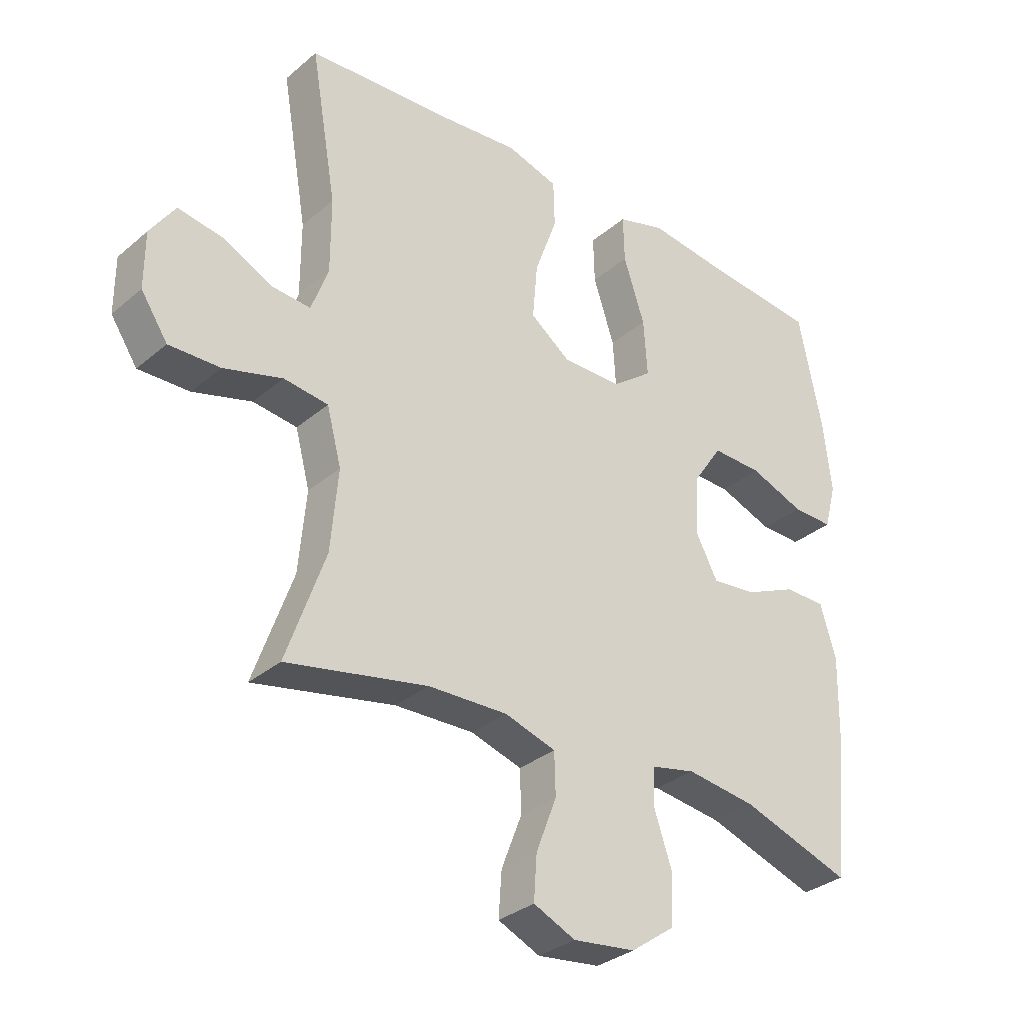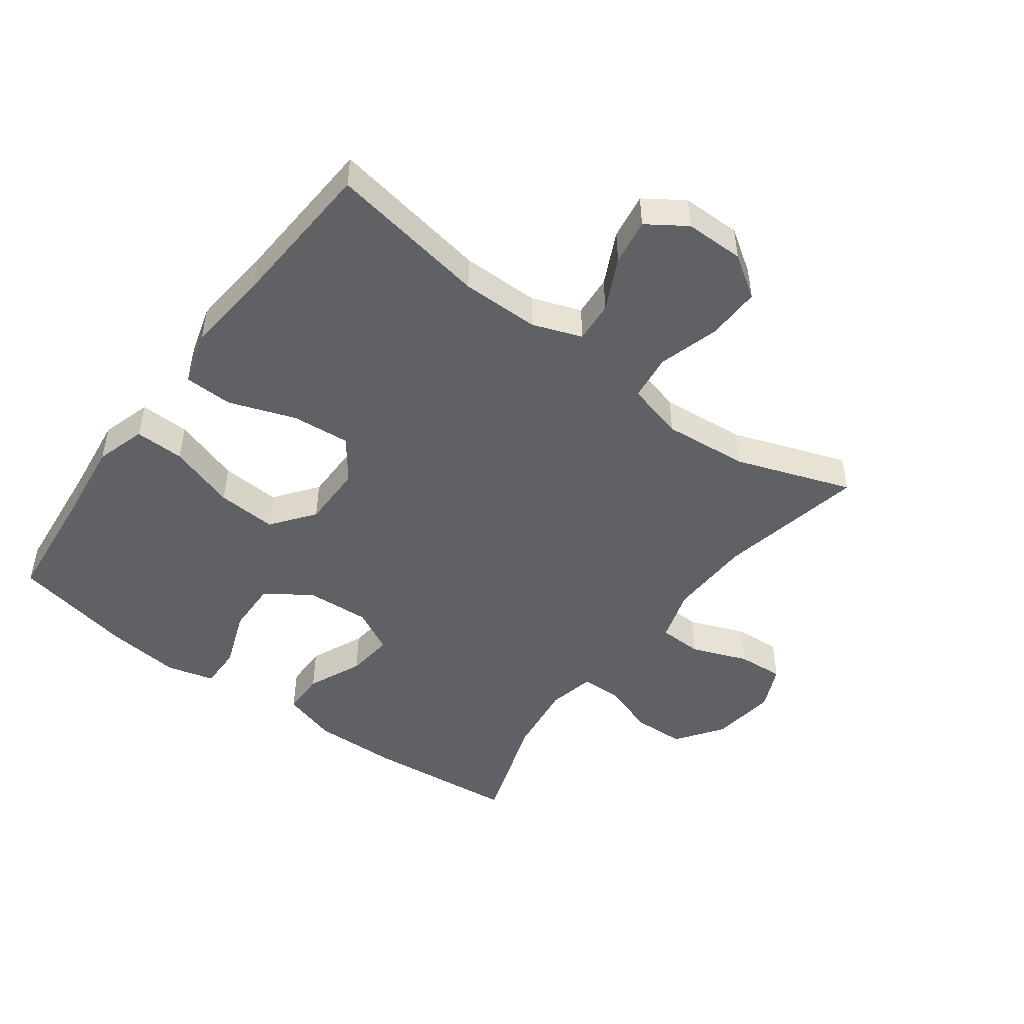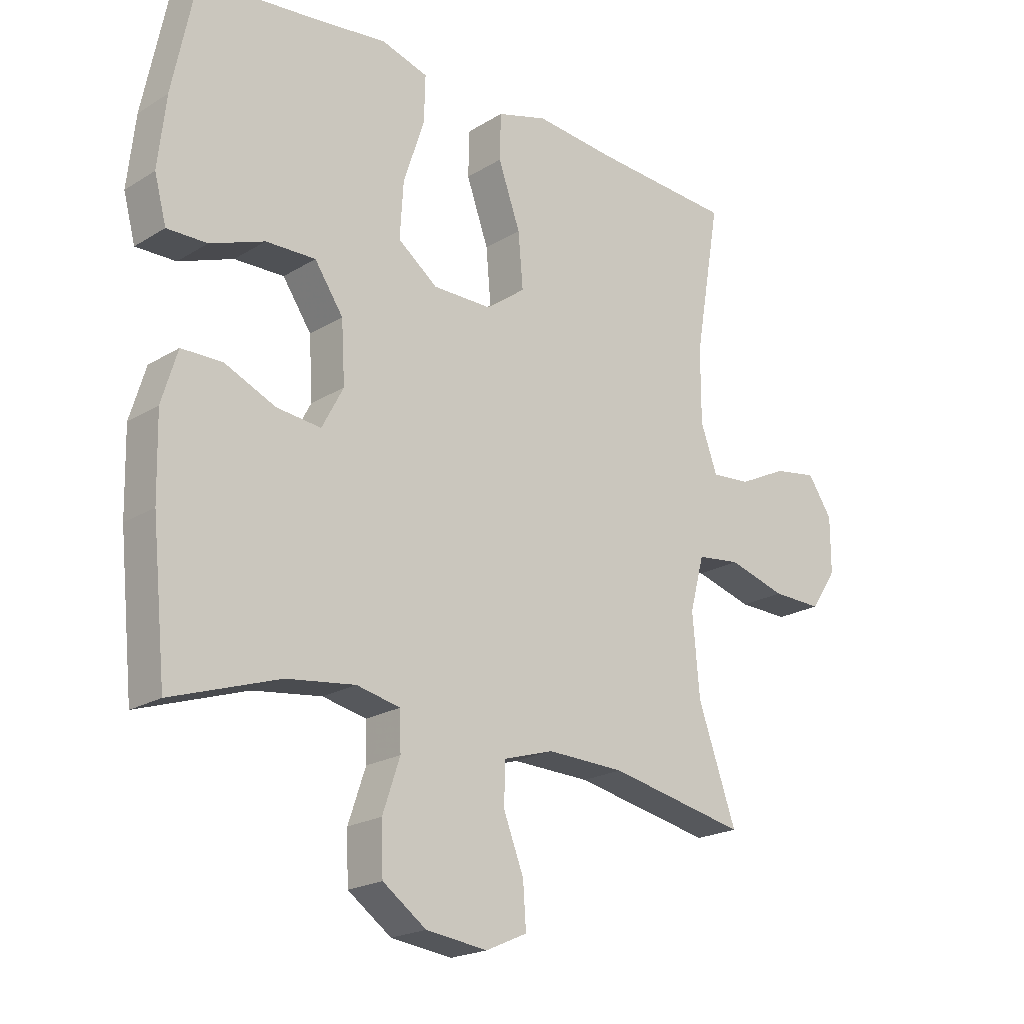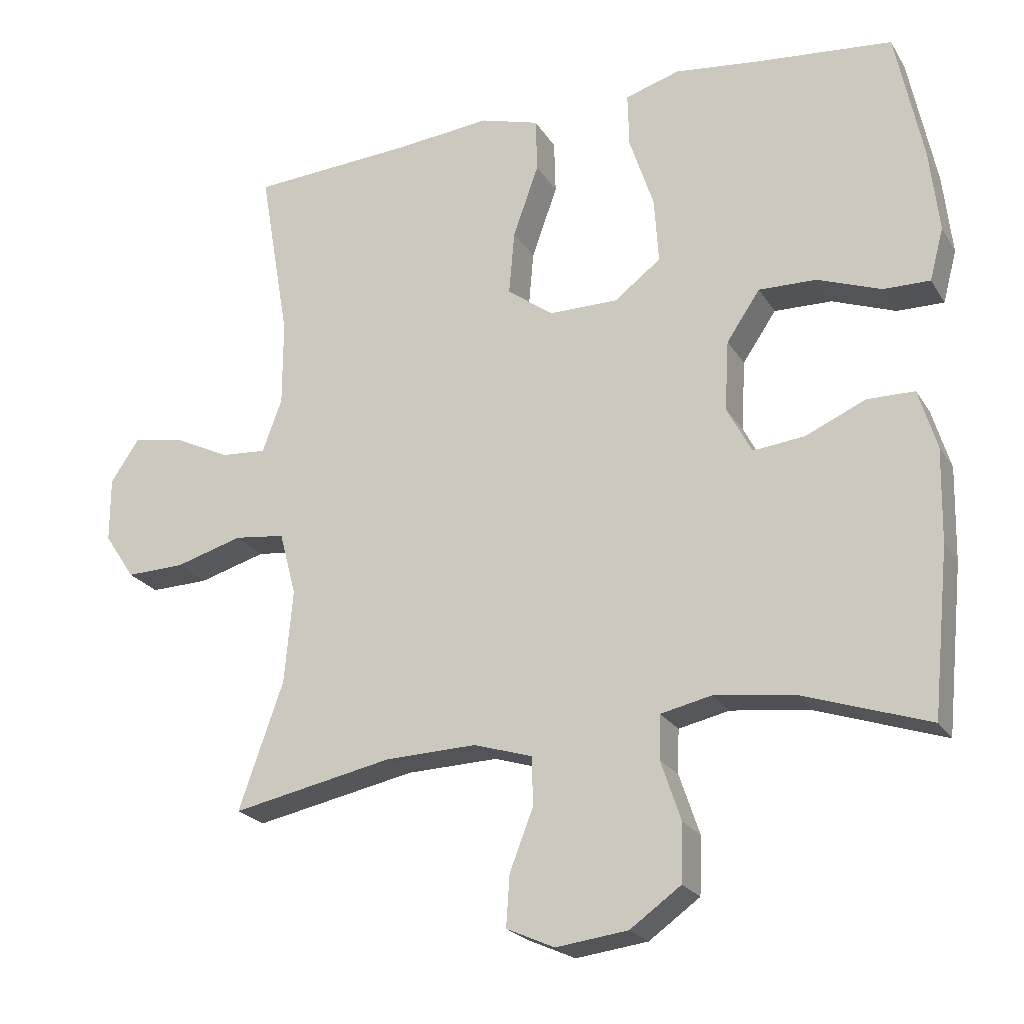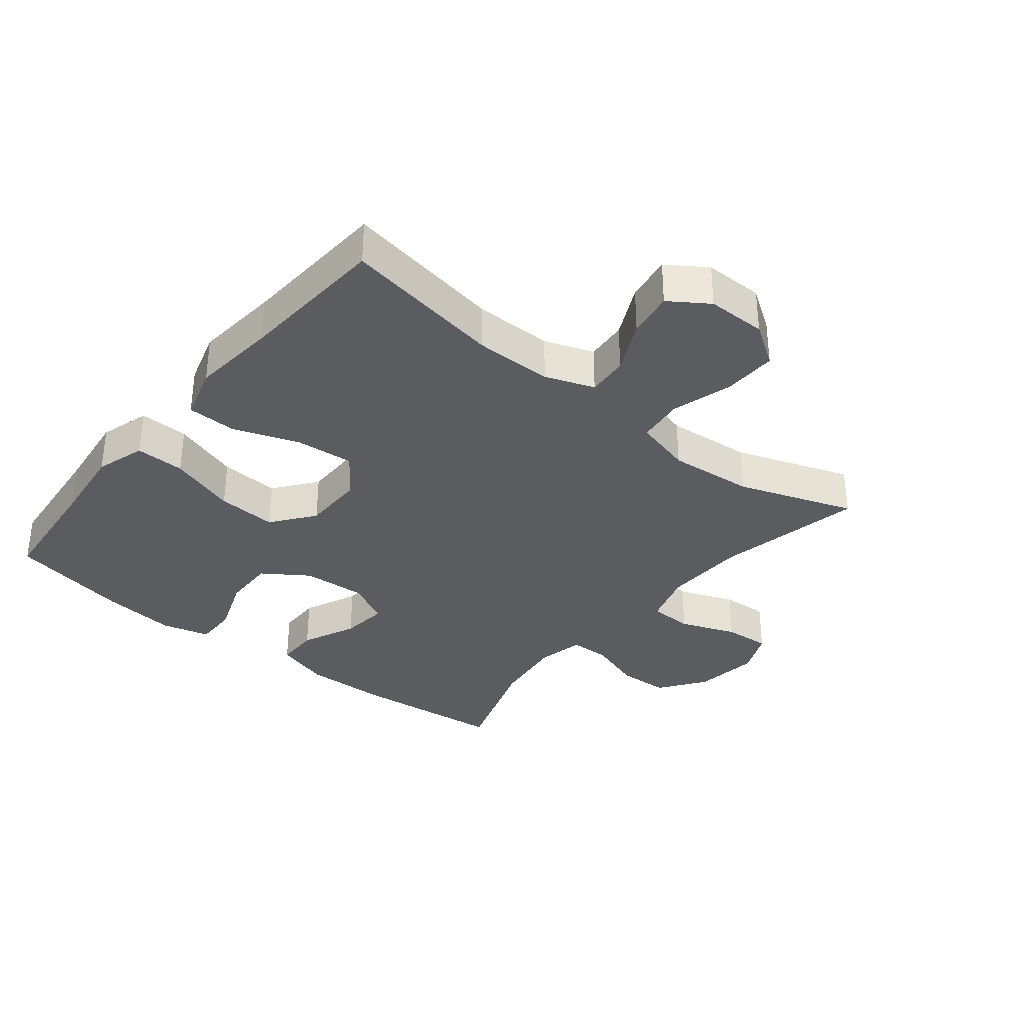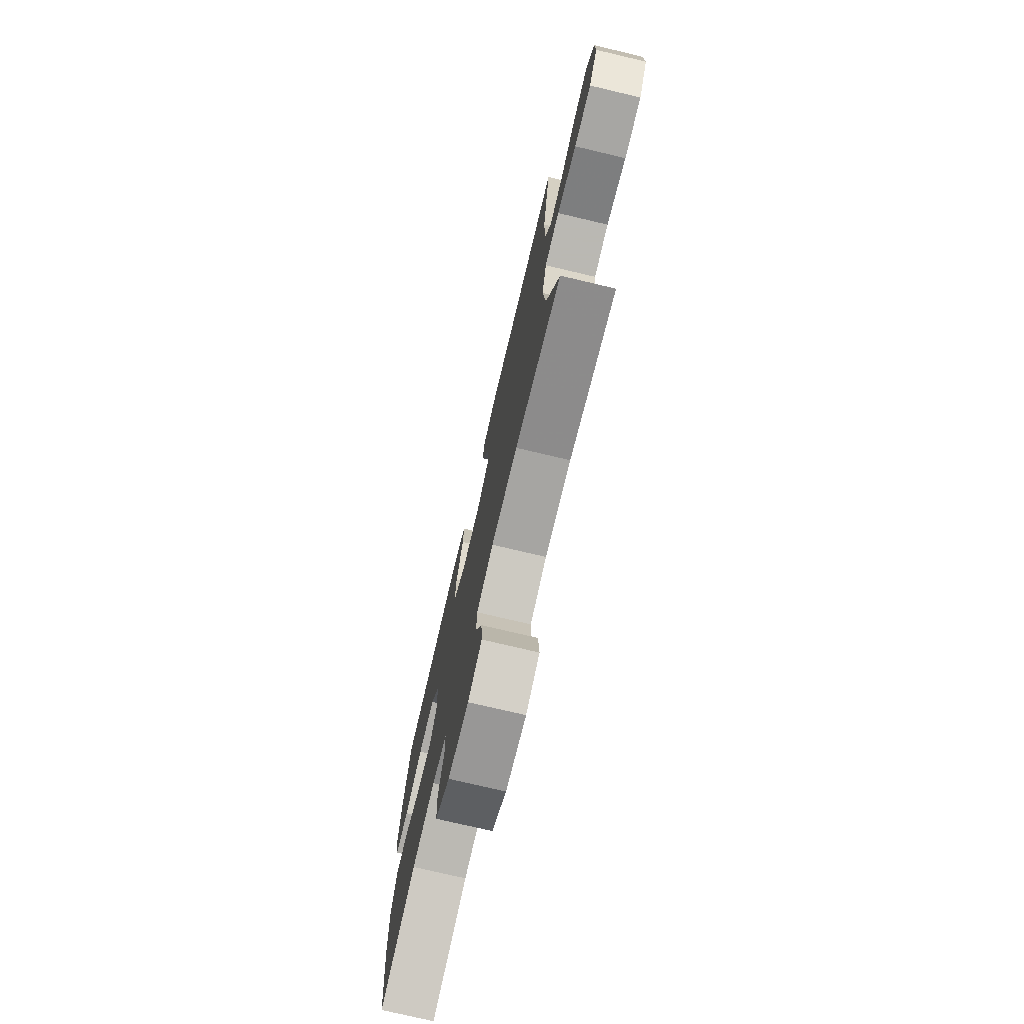
<metadata>
{"format":"obj","ext":"obj","renderer":"f3d","projection":"perspective","resolution":1024,"background":"white","views":[{"elev":-32.2,"azim":139.5,"up":"+Z"},{"elev":-48.1,"azim":53.5,"up":"+Y"},{"elev":-20.7,"azim":-42.3,"up":"+Z"},{"elev":-22.6,"azim":-156.2,"up":"+Z"},{"elev":-34.0,"azim":51.0,"up":"+Y"},{"elev":-75.5,"azim":76.7,"up":"+Z"}]}
</metadata>
<code>
v -0.5 0.07 0.5
v -0.305 0.07 0.519
v -0.182 0.07 0.534
v -0.103 0.07 0.51
v -0.105 0.07 0.432
v -0.14 0.07 0.326
v -0.146 0.07 0.232
v -0.079 0.07 0.181
v 0.02 0.07 0.181
v 0.086 0.07 0.23
v 0.078 0.07 0.322
v 0.041 0.07 0.426
v 0.043 0.07 0.503
v 0.128 0.07 0.528
v 0.262 0.07 0.515
v 0.5 0.07 0.5
v 0.457 0.07 0.249
v 0.457 0.07 0.126
v 0.485 0.07 0.049
v 0.55 0.07 0.054
v 0.632 0.07 0.094
v 0.705 0.07 0.106
v 0.746 0.07 0.045
v 0.746 0.07 -0.048
v 0.702 0.07 -0.114
v 0.618 0.07 -0.112
v 0.521 0.07 -0.084
v 0.448 0.07 -0.093
v 0.424 0.07 -0.184
v 0.436 0.07 -0.318
v 0.5 0.07 -0.5
v 0.268 0.07 -0.453
v 0.137 0.07 -0.449
v 0.053 0.07 -0.475
v 0.051 0.07 -0.544
v 0.085 0.07 -0.632
v 0.09 0.07 -0.705
v 0.021 0.07 -0.736
v -0.082 0.07 -0.723
v -0.155 0.07 -0.671
v -0.158 0.07 -0.589
v -0.129 0.07 -0.503
v -0.131 0.07 -0.44
v -0.204 0.07 -0.424
v -0.319 0.07 -0.439
v -0.5 0.07 -0.5
v -0.524 0.07 -0.263
v -0.527 0.07 -0.128
v -0.501 0.07 -0.042
v -0.433 0.07 -0.041
v -0.347 0.07 -0.079
v -0.273 0.07 -0.087
v -0.237 0.07 -0.019
v -0.243 0.07 0.082
v -0.291 0.07 0.153
v -0.374 0.07 0.151
v -0.465 0.07 0.117
v -0.532 0.07 0.116
v -0.552 0.07 0.191
v -0.539 0.07 0.309
v -0.5 0 0.5
v -0.305 0 0.519
v -0.182 0 0.534
v -0.103 0 0.51
v -0.105 0 0.432
v -0.14 0 0.326
v -0.146 0 0.232
v -0.079 0 0.181
v 0.02 0 0.181
v 0.086 0 0.23
v 0.078 0 0.322
v 0.041 0 0.426
v 0.043 0 0.503
v 0.128 0 0.528
v 0.262 0 0.515
v 0.5 0 0.5
v 0.457 0 0.249
v 0.457 0 0.126
v 0.485 0 0.049
v 0.55 0 0.054
v 0.632 0 0.094
v 0.705 0 0.106
v 0.746 0 0.045
v 0.746 0 -0.048
v 0.702 0 -0.114
v 0.618 0 -0.112
v 0.521 0 -0.084
v 0.448 0 -0.093
v 0.424 0 -0.184
v 0.436 0 -0.318
v 0.5 0 -0.5
v 0.268 0 -0.453
v 0.137 0 -0.449
v 0.053 0 -0.475
v 0.051 0 -0.544
v 0.085 0 -0.632
v 0.09 0 -0.705
v 0.021 0 -0.736
v -0.082 0 -0.723
v -0.155 0 -0.671
v -0.158 0 -0.589
v -0.129 0 -0.503
v -0.131 0 -0.44
v -0.204 0 -0.424
v -0.319 0 -0.439
v -0.5 0 -0.5
v -0.524 0 -0.263
v -0.527 0 -0.128
v -0.501 0 -0.042
v -0.433 0 -0.041
v -0.347 0 -0.079
v -0.273 0 -0.087
v -0.237 0 -0.019
v -0.243 0 0.082
v -0.291 0 0.153
v -0.374 0 0.151
v -0.465 0 0.117
v -0.532 0 0.116
v -0.552 0 0.191
v -0.539 0 0.309
f 60 1 2
f 59 60 2
f 58 59 2
f 57 58 2
f 56 57 2
f 4 5 6
f 3 4 6
f 2 3 6
f 56 2 6
f 55 56 6
f 54 55 6 7
f 53 54 7 8
f 52 53 8 9
f 49 50 51
f 48 49 51
f 47 48 51
f 46 47 51
f 45 46 51
f 44 45 51 52
f 52 9 10
f 44 52 10
f 43 44 10
f 40 41 42
f 39 40 42
f 38 39 42
f 37 38 42
f 36 37 42
f 35 36 42
f 34 35 42 43
f 33 34 43 10
f 30 31 32
f 32 33 10
f 30 32 10
f 29 30 10
f 25 26 27
f 24 25 27
f 23 24 27
f 22 23 27
f 21 22 27
f 20 21 27
f 19 20 27 28
f 29 10 11
f 28 29 11
f 19 28 11
f 18 19 11
f 15 16 17
f 15 17 18
f 14 15 18
f 13 14 18
f 12 13 18
f 11 12 18
f 62 61 120
f 62 120 119
f 62 119 118
f 62 118 117
f 62 117 116
f 66 65 64
f 66 64 63
f 66 63 62
f 66 62 116
f 66 116 115
f 67 66 115 114
f 68 67 114 113
f 69 68 113 112
f 111 110 109
f 111 109 108
f 111 108 107
f 111 107 106
f 111 106 105
f 112 111 105 104
f 70 69 112
f 70 112 104
f 70 104 103
f 102 101 100
f 102 100 99
f 102 99 98
f 102 98 97
f 102 97 96
f 102 96 95
f 103 102 95 94
f 70 103 94 93
f 92 91 90
f 70 93 92
f 70 92 90
f 70 90 89
f 87 86 85
f 87 85 84
f 87 84 83
f 87 83 82
f 87 82 81
f 87 81 80
f 88 87 80 79
f 71 70 89
f 71 89 88
f 71 88 79
f 71 79 78
f 77 76 75
f 78 77 75
f 78 75 74
f 78 74 73
f 78 73 72
f 78 72 71
f 1 61 62 2
f 2 62 63 3
f 3 63 64 4
f 4 64 65 5
f 5 65 66 6
f 6 66 67 7
f 7 67 68 8
f 8 68 69 9
f 9 69 70 10
f 10 70 71 11
f 11 71 72 12
f 12 72 73 13
f 13 73 74 14
f 14 74 75 15
f 15 75 76 16
f 16 76 77 17
f 17 77 78 18
f 18 78 79 19
f 19 79 80 20
f 20 80 81 21
f 21 81 82 22
f 22 82 83 23
f 23 83 84 24
f 24 84 85 25
f 25 85 86 26
f 26 86 87 27
f 27 87 88 28
f 28 88 89 29
f 29 89 90 30
f 30 90 91 31
f 31 91 92 32
f 32 92 93 33
f 33 93 94 34
f 34 94 95 35
f 35 95 96 36
f 36 96 97 37
f 37 97 98 38
f 38 98 99 39
f 39 99 100 40
f 40 100 101 41
f 41 101 102 42
f 42 102 103 43
f 43 103 104 44
f 44 104 105 45
f 45 105 106 46
f 46 106 107 47
f 47 107 108 48
f 48 108 109 49
f 49 109 110 50
f 50 110 111 51
f 51 111 112 52
f 52 112 113 53
f 53 113 114 54
f 54 114 115 55
f 55 115 116 56
f 56 116 117 57
f 57 117 118 58
f 58 118 119 59
f 59 119 120 60
f 60 120 61 1

</code>
